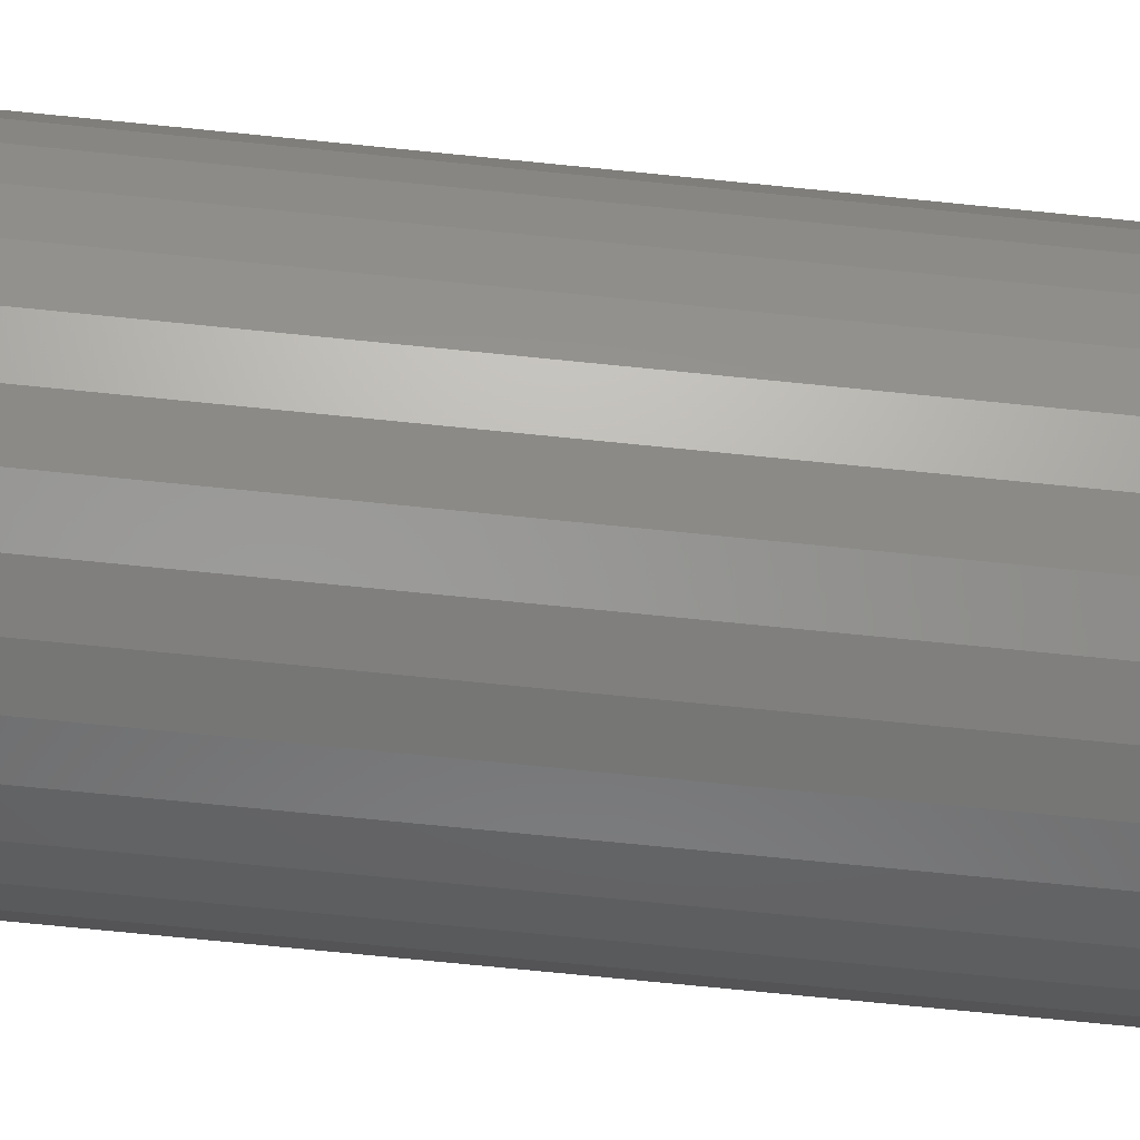
<metadata>
{"format":"stl","ext":"stl","renderer":"f3d","projection":"perspective","resolution":1024,"background":"white","views":[{"elev":-73.8,"azim":84.3,"up":"+Y"}]}
</metadata>
<code>
# stl→obj: 384 verts, 760 faces
v 0.001316 0.1263 0
v 0.02596 0.1239 0
v -0.02333 0.1239 0
v -0.04702 0.1167 0
v 0.04965 0.1167 0
v -0.06886 0.105 0
v 0.07149 0.105 0
v 0.04965 -0.1167 0
v -0.04702 -0.1167 0
v 0.07149 -0.105 0
v -0.02333 -0.1239 0
v 0.02596 -0.1239 0
v 0.001316 -0.1263 0
v -0.06886 -0.105 0
v -0.088 -0.08932 0
v 0.09063 -0.08932 0
v -0.1037 -0.07018 0
v 0.1063 -0.07018 0
v -0.1154 -0.04834 0
v 0.118 -0.04834 0
v -0.1226 -0.02464 0
v 0.1252 -0.02464 0
v -0.125 1.547e-17 0
v 0.1276 0 0
v -0.1226 0.02464 0
v 0.1252 0.02464 0
v -0.1154 0.04834 0
v 0.118 0.04834 0
v -0.1037 0.07018 0
v 0.1063 0.07018 0
v -0.088 0.08932 0
v 0.09063 0.08932 0
v -0.01105 -0.02869 0.0004958
v -0.005087 -0.03034 0.0006423
v 0.001085 -0.03079 0.0007938
v 0.007227 -0.03004 0.0009446
v 0.0131 -0.02809 0.001089
v -0.01658 -0.0259 0.0003601
v 0.01849 -0.02504 0.001221
v -0.02146 -0.0221 0.0002404
v 0.02317 -0.021 0.001336
v -0.0255 -0.01741 0.0001411
v 0.02698 -0.01612 0.00143
v -0.02855 -0.01202 6.625e-05
v 0.02976 -0.01059 0.001498
v -0.03049 -0.006144 1.86e-05
v 0.03141 -0.004624 0.001538
v 0.02917 0.01357 0.001483
v -0.02914 0.01214 5.17e-05
v 0.03111 0.007694 0.001531
v -0.02636 0.01767 0.00012
v 0.02612 0.01896 0.001408
v -0.02255 0.02255 0.0002135
v 0.02208 0.02365 0.001309
v -0.01787 0.02659 0.0003285
v 0.0172 0.02745 0.001189
v -0.01248 0.02964 0.0004607
v 0.01167 0.03024 0.001054
v -0.006607 0.03159 0.000605
v -0.0004648 0.03234 0.0007557
v 0.005707 0.03189 0.0009072
v -0.03079 0.006174 1.118e-05
v -0.03125 -3.866e-18 -6.178e-18
v 0.03187 0.00155 0.00155
v -0.0066 0.03234 0.2507
v -0.0004282 0.03189 0.2508
v 0.005536 0.03024 0.251
v 0.01106 0.02745 0.2511
v 0.01594 0.02365 0.2512
v 0.01999 0.01896 0.2513
v 0.02304 0.01357 0.2514
v 0.02498 0.007694 0.2515
v 0.02573 0.00155 0.2515
v -0.01274 0.03159 0.2505
v -0.01862 0.02964 0.2504
v -0.024 0.02659 0.2503
v -0.02869 0.02255 0.2501
v -0.0325 0.01767 0.25
v -0.03528 0.01214 0.25
v -0.03693 0.006174 0.2499
v -0.03739 -3.866e-18 0.2499
v -0.005051 -0.03079 0.2507
v -0.01122 -0.03034 0.2506
v -0.01719 -0.02869 0.2504
v -0.02271 -0.0259 0.2503
v -0.02759 -0.0221 0.2502
v -0.03164 -0.01741 0.2501
v -0.03469 -0.01202 0.25
v -0.03663 -0.006144 0.2499
v 0.001092 -0.03004 0.2509
v 0.006968 -0.02809 0.251
v 0.01235 -0.02504 0.2511
v 0.01704 -0.021 0.2513
v 0.02085 -0.01612 0.2514
v 0.02363 -0.01059 0.2514
v 0.02528 -0.004624 0.2515
v 0.001316 0.04819 0.75
v -0.008086 0.04726 0.75
v -0.01713 0.04452 0.75
v 0.01072 0.04726 0.75
v 0.01976 0.04452 0.75
v -0.02546 0.04007 0.75
v 0.02809 0.04007 0.75
v -0.03276 0.03408 0.75
v 0.03539 0.03408 0.75
v -0.03875 0.02677 0.75
v 0.04138 0.02677 0.75
v -0.04321 0.01844 0.75
v 0.04584 0.01844 0.75
v -0.04595 0.009402 0.75
v 0.04858 0.009402 0.75
v 0.04858 -0.009402 0.75
v -0.04321 -0.01844 0.75
v 0.04584 -0.01844 0.75
v -0.03875 -0.02677 0.75
v 0.04138 -0.02677 0.75
v -0.03276 -0.03408 0.75
v 0.03539 -0.03408 0.75
v -0.02546 -0.04007 0.75
v 0.02809 -0.04007 0.75
v -0.01713 -0.04452 0.75
v 0.01976 -0.04452 0.75
v -0.008086 -0.04726 0.75
v 0.001316 -0.04819 0.75
v 0.01072 -0.04726 0.75
v 0.04951 -1.86e-17 0.75
v -0.04688 -2.23e-17 0.75
v -0.04595 -0.009402 0.75
v 0.1276 -1.431e-16 0.6719
v 0.1252 -0.02464 0.6719
v 0.118 -0.04834 0.6719
v 0.1063 -0.07018 0.6719
v 0.09063 -0.08932 0.6719
v 0.07149 -0.105 0.6719
v 0.04965 -0.1167 0.6719
v 0.02596 -0.1239 0.6719
v 0.001316 -0.1263 0.6719
v -0.02333 -0.1239 0.6719
v -0.04702 -0.1167 0.6719
v -0.06886 -0.105 0.6719
v -0.088 -0.08932 0.6719
v -0.1037 -0.07018 0.6719
v -0.1154 -0.04834 0.6719
v -0.1226 -0.02464 0.6719
v -0.125 1.547e-17 0.6719
v -0.1226 0.02464 0.6719
v -0.1154 0.04834 0.6719
v -0.1037 0.07018 0.6719
v -0.088 0.08932 0.6719
v -0.06886 0.105 0.6719
v -0.04702 0.1167 0.6719
v -0.02333 0.1239 0.6719
v 0.001316 0.1263 0.6719
v 0.02596 0.1239 0.6719
v 0.04965 0.1167 0.6719
v 0.07149 0.105 0.6719
v 0.09063 0.08932 0.6719
v 0.1063 0.07018 0.6719
v 0.118 0.04834 0.6719
v 0.1252 0.02464 0.6719
v -0.06212 -2.776e-17 0.7485
v -0.0609 0.01238 0.7485
v -0.07677 -2.776e-17 0.7441
v -0.07527 0.01523 0.7441
v -0.09028 -2.776e-17 0.7368
v -0.08852 0.01787 0.7368
v -0.1021 -2.776e-17 0.7271
v -0.1001 0.02018 0.7271
v -0.1118 -4.163e-17 0.7153
v -0.1097 0.02207 0.7153
v -0.1191 -4.163e-17 0.7018
v -0.1167 0.02348 0.7018
v -0.1235 -4.163e-17 0.6871
v -0.1211 0.02435 0.6871
v 0.06353 0.01238 0.7485
v 0.06475 -9.714e-17 0.7485
v 0.0779 0.01523 0.7441
v 0.0794 -1.249e-16 0.7441
v 0.09115 0.01787 0.7368
v 0.09291 -1.388e-16 0.7368
v 0.1028 0.02018 0.7271
v 0.1047 -1.527e-16 0.7271
v 0.1123 0.02207 0.7153
v 0.1145 -1.665e-16 0.7153
v 0.1194 0.02348 0.7018
v 0.1217 -1.735e-16 0.7018
v 0.1237 0.02435 0.6871
v 0.1261 -1.804e-16 0.6871
v 0.05992 0.02427 0.7485
v 0.07346 0.02988 0.7441
v 0.08594 0.03505 0.7368
v 0.09688 0.03958 0.7271
v 0.1059 0.0433 0.7153
v 0.1125 0.04606 0.7018
v 0.1166 0.04776 0.6871
v 0.05406 0.03524 0.7485
v 0.06624 0.04338 0.7441
v 0.07747 0.05089 0.7368
v 0.08732 0.05746 0.7271
v 0.0954 0.06286 0.7153
v 0.1014 0.06687 0.7018
v 0.1051 0.06934 0.6871
v 0.04617 0.04485 0.7485
v 0.05653 0.05522 0.7441
v 0.06608 0.06477 0.7368
v 0.07445 0.07314 0.7271
v 0.08132 0.08001 0.7153
v 0.08643 0.08511 0.7018
v 0.08957 0.08826 0.6871
v 0.03656 0.05274 0.7485
v 0.0447 0.06493 0.7441
v 0.0522 0.07616 0.7368
v 0.05878 0.086 0.7271
v 0.06418 0.09408 0.7153
v 0.06819 0.1001 0.7018
v 0.07066 0.1038 0.6871
v 0.02559 0.0586 0.7485
v 0.0312 0.07214 0.7441
v 0.03637 0.08462 0.7368
v 0.0409 0.09556 0.7271
v 0.04462 0.1045 0.7153
v 0.04738 0.1112 0.7018
v 0.04908 0.1153 0.6871
v 0.01369 0.06221 0.7485
v 0.01655 0.07659 0.7441
v 0.01919 0.08983 0.7368
v 0.02149 0.1014 0.7271
v 0.02339 0.111 0.7153
v 0.0248 0.1181 0.7018
v 0.02567 0.1224 0.6871
v 0.001316 0.06343 0.7485
v 0.001316 0.07809 0.7441
v 0.001316 0.09159 0.7368
v 0.001316 0.1034 0.7271
v 0.001316 0.1131 0.7153
v 0.001316 0.1204 0.7018
v 0.001316 0.1248 0.6871
v -0.01106 0.06221 0.7485
v -0.01392 0.07659 0.7441
v -0.01655 0.08983 0.7368
v -0.01886 0.1014 0.7271
v -0.02076 0.111 0.7153
v -0.02217 0.1181 0.7018
v -0.02303 0.1224 0.6871
v -0.02296 0.0586 0.7485
v -0.02857 0.07214 0.7441
v -0.03374 0.08462 0.7368
v -0.03827 0.09556 0.7271
v -0.04198 0.1045 0.7153
v -0.04475 0.1112 0.7018
v -0.04645 0.1153 0.6871
v -0.03393 0.05274 0.7485
v -0.04207 0.06493 0.7441
v -0.04957 0.07616 0.7368
v -0.05615 0.086 0.7271
v -0.06155 0.09408 0.7153
v -0.06556 0.1001 0.7018
v -0.06803 0.1038 0.6871
v -0.04354 0.04485 0.7485
v -0.0539 0.05522 0.7441
v -0.06345 0.06477 0.7368
v -0.07182 0.07314 0.7271
v -0.07869 0.08001 0.7153
v -0.0838 0.08511 0.7018
v -0.08694 0.08826 0.6871
v -0.05143 0.03524 0.7485
v -0.06361 0.04338 0.7441
v -0.07484 0.05089 0.7368
v -0.08469 0.05746 0.7271
v -0.09276 0.06286 0.7153
v -0.09877 0.06687 0.7018
v -0.1025 0.06934 0.6871
v -0.05729 0.02427 0.7485
v -0.07083 0.02988 0.7441
v -0.08331 0.03505 0.7368
v -0.09424 0.03958 0.7271
v -0.1032 0.0433 0.7153
v -0.1099 0.04606 0.7018
v -0.114 0.04776 0.6871
v 0.06353 -0.01238 0.7485
v 0.0779 -0.01523 0.7441
v 0.09115 -0.01787 0.7368
v 0.1028 -0.02018 0.7271
v 0.1123 -0.02207 0.7153
v 0.1194 -0.02348 0.7018
v 0.1237 -0.02435 0.6871
v -0.0609 -0.01238 0.7485
v -0.07527 -0.01523 0.7441
v -0.08852 -0.01787 0.7368
v -0.1001 -0.02018 0.7271
v -0.1097 -0.02207 0.7153
v -0.1167 -0.02348 0.7018
v -0.1211 -0.02435 0.6871
v -0.05729 -0.02427 0.7485
v -0.07083 -0.02988 0.7441
v -0.08331 -0.03505 0.7368
v -0.09424 -0.03958 0.7271
v -0.1032 -0.0433 0.7153
v -0.1099 -0.04606 0.7018
v -0.114 -0.04776 0.6871
v -0.05143 -0.03524 0.7485
v -0.06361 -0.04338 0.7441
v -0.07484 -0.05089 0.7368
v -0.08469 -0.05746 0.7271
v -0.09276 -0.06286 0.7153
v -0.09877 -0.06687 0.7018
v -0.1025 -0.06934 0.6871
v -0.04354 -0.04485 0.7485
v -0.0539 -0.05522 0.7441
v -0.06345 -0.06477 0.7368
v -0.07182 -0.07314 0.7271
v -0.07869 -0.08001 0.7153
v -0.0838 -0.08511 0.7018
v -0.08694 -0.08826 0.6871
v -0.03393 -0.05274 0.7485
v -0.04207 -0.06493 0.7441
v -0.04957 -0.07616 0.7368
v -0.05615 -0.086 0.7271
v -0.06155 -0.09408 0.7153
v -0.06556 -0.1001 0.7018
v -0.06803 -0.1038 0.6871
v -0.02296 -0.0586 0.7485
v -0.02857 -0.07214 0.7441
v -0.03374 -0.08462 0.7368
v -0.03827 -0.09556 0.7271
v -0.04198 -0.1045 0.7153
v -0.04475 -0.1112 0.7018
v -0.04645 -0.1153 0.6871
v -0.01106 -0.06221 0.7485
v -0.01392 -0.07659 0.7441
v -0.01655 -0.08983 0.7368
v -0.01886 -0.1014 0.7271
v -0.02076 -0.111 0.7153
v -0.02217 -0.1181 0.7018
v -0.02303 -0.1224 0.6871
v 0.001316 -0.06343 0.7485
v 0.001316 -0.07809 0.7441
v 0.001316 -0.09159 0.7368
v 0.001316 -0.1034 0.7271
v 0.001316 -0.1131 0.7153
v 0.001316 -0.1204 0.7018
v 0.001316 -0.1248 0.6871
v 0.01369 -0.06221 0.7485
v 0.01655 -0.07659 0.7441
v 0.01919 -0.08983 0.7368
v 0.02149 -0.1014 0.7271
v 0.02339 -0.111 0.7153
v 0.0248 -0.1181 0.7018
v 0.02567 -0.1224 0.6871
v 0.02559 -0.0586 0.7485
v 0.0312 -0.07214 0.7441
v 0.03637 -0.08462 0.7368
v 0.0409 -0.09556 0.7271
v 0.04462 -0.1045 0.7153
v 0.04738 -0.1112 0.7018
v 0.04908 -0.1153 0.6871
v 0.03656 -0.05274 0.7485
v 0.0447 -0.06493 0.7441
v 0.0522 -0.07616 0.7368
v 0.05878 -0.086 0.7271
v 0.06418 -0.09408 0.7153
v 0.06819 -0.1001 0.7018
v 0.07066 -0.1038 0.6871
v 0.04617 -0.04485 0.7485
v 0.05653 -0.05522 0.7441
v 0.06608 -0.06477 0.7368
v 0.07445 -0.07314 0.7271
v 0.08132 -0.08001 0.7153
v 0.08643 -0.08511 0.7018
v 0.08957 -0.08826 0.6871
v 0.05406 -0.03524 0.7485
v 0.06624 -0.04338 0.7441
v 0.07747 -0.05089 0.7368
v 0.08732 -0.05746 0.7271
v 0.0954 -0.06286 0.7153
v 0.1014 -0.06687 0.7018
v 0.1051 -0.06934 0.6871
v 0.05992 -0.02427 0.7485
v 0.07346 -0.02988 0.7441
v 0.08594 -0.03505 0.7368
v 0.09688 -0.03958 0.7271
v 0.1059 -0.0433 0.7153
v 0.1125 -0.04606 0.7018
v 0.1166 -0.04776 0.6871
f 1 2 3
f 4 3 2
f 5 4 2
f 6 4 5
f 7 6 5
f 8 9 10
f 11 9 8
f 12 11 8
f 13 11 12
f 9 14 10
f 10 14 15
f 10 15 16
f 16 15 17
f 16 17 18
f 18 17 19
f 18 19 20
f 20 19 21
f 20 21 22
f 22 21 23
f 22 23 24
f 24 23 25
f 24 25 26
f 26 25 27
f 26 27 28
f 28 27 29
f 28 29 30
f 30 29 31
f 30 31 32
f 32 31 6
f 32 6 7
f 33 34 35
f 33 35 36
f 37 33 36
f 38 33 37
f 39 38 37
f 40 38 39
f 41 40 39
f 42 40 41
f 43 42 41
f 44 42 43
f 45 44 43
f 46 44 45
f 47 46 45
f 48 49 50
f 51 49 48
f 52 51 48
f 53 51 52
f 54 53 52
f 55 53 54
f 56 55 54
f 57 55 56
f 58 57 56
f 59 57 58
f 60 59 58
f 61 60 58
f 49 62 50
f 50 62 63
f 50 63 64
f 64 63 46
f 64 46 47
f 65 61 66
f 66 61 58
f 66 58 67
f 67 58 56
f 67 56 68
f 68 56 54
f 68 54 69
f 69 54 52
f 69 52 70
f 70 52 48
f 70 48 71
f 71 48 50
f 71 50 72
f 72 50 64
f 72 64 73
f 61 65 60
f 60 65 74
f 60 74 59
f 59 74 75
f 59 75 57
f 57 75 76
f 57 76 55
f 55 76 77
f 55 77 53
f 53 77 78
f 53 78 51
f 51 78 79
f 51 79 49
f 49 79 80
f 49 80 62
f 62 80 81
f 62 81 63
f 82 34 83
f 83 34 33
f 83 33 84
f 84 33 38
f 84 38 85
f 85 38 40
f 85 40 86
f 86 40 42
f 86 42 87
f 87 42 44
f 87 44 88
f 88 44 46
f 88 46 89
f 89 46 63
f 89 63 81
f 34 82 35
f 35 82 90
f 35 90 36
f 36 90 91
f 36 91 37
f 37 91 92
f 37 92 39
f 39 92 93
f 39 93 41
f 41 93 94
f 41 94 43
f 43 94 95
f 43 95 45
f 45 95 96
f 45 96 47
f 47 96 73
f 47 73 64
f 82 83 84
f 90 82 84
f 90 84 91
f 91 84 85
f 91 85 92
f 92 85 86
f 92 86 93
f 93 86 87
f 93 87 94
f 94 87 88
f 94 88 95
f 95 88 89
f 95 89 96
f 72 79 71
f 71 79 78
f 71 78 70
f 70 78 77
f 70 77 69
f 69 77 76
f 69 76 68
f 68 76 75
f 68 75 67
f 67 75 74
f 67 74 65
f 67 65 66
f 96 89 73
f 73 89 81
f 73 81 72
f 72 81 80
f 72 80 79
f 97 98 99
f 100 97 99
f 100 99 101
f 101 99 102
f 101 102 103
f 103 102 104
f 103 104 105
f 105 104 106
f 105 106 107
f 107 106 108
f 107 108 109
f 109 108 110
f 109 110 111
f 112 113 114
f 114 113 115
f 114 115 116
f 116 115 117
f 116 117 118
f 118 117 119
f 118 119 120
f 120 119 121
f 120 121 122
f 122 121 123
f 122 123 124
f 122 124 125
f 111 110 126
f 126 110 127
f 126 127 112
f 112 127 128
f 112 128 113
f 24 129 22
f 22 129 130
f 22 130 20
f 20 130 131
f 20 131 18
f 18 131 132
f 18 132 16
f 16 132 133
f 16 133 10
f 10 133 134
f 10 134 8
f 8 134 135
f 8 135 12
f 12 135 136
f 12 136 13
f 13 136 137
f 13 137 11
f 11 137 138
f 11 138 9
f 9 138 139
f 9 139 14
f 14 139 140
f 14 140 15
f 15 140 141
f 15 141 17
f 17 141 142
f 17 142 19
f 19 142 143
f 19 143 21
f 21 143 144
f 21 144 23
f 23 144 145
f 23 145 25
f 25 145 146
f 25 146 27
f 27 146 147
f 27 147 29
f 29 147 148
f 29 148 31
f 31 148 149
f 31 149 6
f 6 149 150
f 6 150 4
f 4 150 151
f 4 151 3
f 3 151 152
f 3 152 1
f 1 152 153
f 1 153 2
f 2 153 154
f 2 154 5
f 5 154 155
f 5 155 7
f 7 155 156
f 7 156 32
f 32 156 157
f 32 157 30
f 30 157 158
f 30 158 28
f 28 158 159
f 28 159 26
f 26 159 160
f 26 160 24
f 24 160 129
f 127 110 161
f 161 110 162
f 161 162 163
f 163 162 164
f 163 164 165
f 165 164 166
f 165 166 167
f 167 166 168
f 167 168 169
f 169 168 170
f 169 170 171
f 171 170 172
f 171 172 173
f 173 172 174
f 173 174 145
f 145 174 146
f 111 126 175
f 175 126 176
f 175 176 177
f 177 176 178
f 177 178 179
f 179 178 180
f 179 180 181
f 181 180 182
f 181 182 183
f 183 182 184
f 183 184 185
f 185 184 186
f 185 186 187
f 187 186 188
f 187 188 160
f 160 188 129
f 109 111 189
f 189 111 175
f 189 175 190
f 190 175 177
f 190 177 191
f 191 177 179
f 191 179 192
f 192 179 181
f 192 181 193
f 193 181 183
f 193 183 194
f 194 183 185
f 194 185 195
f 195 185 187
f 195 187 159
f 159 187 160
f 107 109 196
f 196 109 189
f 196 189 197
f 197 189 190
f 197 190 198
f 198 190 191
f 198 191 199
f 199 191 192
f 199 192 200
f 200 192 193
f 200 193 201
f 201 193 194
f 201 194 202
f 202 194 195
f 202 195 158
f 158 195 159
f 105 107 203
f 203 107 196
f 203 196 204
f 204 196 197
f 204 197 205
f 205 197 198
f 205 198 206
f 206 198 199
f 206 199 207
f 207 199 200
f 207 200 208
f 208 200 201
f 208 201 209
f 209 201 202
f 209 202 157
f 157 202 158
f 103 105 210
f 210 105 203
f 210 203 211
f 211 203 204
f 211 204 212
f 212 204 205
f 212 205 213
f 213 205 206
f 213 206 214
f 214 206 207
f 214 207 215
f 215 207 208
f 215 208 216
f 216 208 209
f 216 209 156
f 156 209 157
f 101 103 217
f 217 103 210
f 217 210 218
f 218 210 211
f 218 211 219
f 219 211 212
f 219 212 220
f 220 212 213
f 220 213 221
f 221 213 214
f 221 214 222
f 222 214 215
f 222 215 223
f 223 215 216
f 223 216 155
f 155 216 156
f 100 101 224
f 224 101 217
f 224 217 225
f 225 217 218
f 225 218 226
f 226 218 219
f 226 219 227
f 227 219 220
f 227 220 228
f 228 220 221
f 228 221 229
f 229 221 222
f 229 222 230
f 230 222 223
f 230 223 154
f 154 223 155
f 97 100 231
f 231 100 224
f 231 224 232
f 232 224 225
f 232 225 233
f 233 225 226
f 233 226 234
f 234 226 227
f 234 227 235
f 235 227 228
f 235 228 236
f 236 228 229
f 236 229 237
f 237 229 230
f 237 230 153
f 153 230 154
f 98 97 238
f 238 97 231
f 238 231 239
f 239 231 232
f 239 232 240
f 240 232 233
f 240 233 241
f 241 233 234
f 241 234 242
f 242 234 235
f 242 235 243
f 243 235 236
f 243 236 244
f 244 236 237
f 244 237 152
f 152 237 153
f 99 98 245
f 245 98 238
f 245 238 246
f 246 238 239
f 246 239 247
f 247 239 240
f 247 240 248
f 248 240 241
f 248 241 249
f 249 241 242
f 249 242 250
f 250 242 243
f 250 243 251
f 251 243 244
f 251 244 151
f 151 244 152
f 102 99 252
f 252 99 245
f 252 245 253
f 253 245 246
f 253 246 254
f 254 246 247
f 254 247 255
f 255 247 248
f 255 248 256
f 256 248 249
f 256 249 257
f 257 249 250
f 257 250 258
f 258 250 251
f 258 251 150
f 150 251 151
f 104 102 259
f 259 102 252
f 259 252 260
f 260 252 253
f 260 253 261
f 261 253 254
f 261 254 262
f 262 254 255
f 262 255 263
f 263 255 256
f 263 256 264
f 264 256 257
f 264 257 265
f 265 257 258
f 265 258 149
f 149 258 150
f 106 104 266
f 266 104 259
f 266 259 267
f 267 259 260
f 267 260 268
f 268 260 261
f 268 261 269
f 269 261 262
f 269 262 270
f 270 262 263
f 270 263 271
f 271 263 264
f 271 264 272
f 272 264 265
f 272 265 148
f 148 265 149
f 108 106 273
f 273 106 266
f 273 266 274
f 274 266 267
f 274 267 275
f 275 267 268
f 275 268 276
f 276 268 269
f 276 269 277
f 277 269 270
f 277 270 278
f 278 270 271
f 278 271 279
f 279 271 272
f 279 272 147
f 147 272 148
f 110 108 162
f 162 108 273
f 162 273 164
f 164 273 274
f 164 274 166
f 166 274 275
f 166 275 168
f 168 275 276
f 168 276 170
f 170 276 277
f 170 277 172
f 172 277 278
f 172 278 174
f 174 278 279
f 174 279 146
f 146 279 147
f 126 112 176
f 176 112 280
f 176 280 178
f 178 280 281
f 178 281 180
f 180 281 282
f 180 282 182
f 182 282 283
f 182 283 184
f 184 283 284
f 184 284 186
f 186 284 285
f 186 285 188
f 188 285 286
f 188 286 129
f 129 286 130
f 128 127 287
f 287 127 161
f 287 161 288
f 288 161 163
f 288 163 289
f 289 163 165
f 289 165 290
f 290 165 167
f 290 167 291
f 291 167 169
f 291 169 292
f 292 169 171
f 292 171 293
f 293 171 173
f 293 173 144
f 144 173 145
f 113 128 294
f 294 128 287
f 294 287 295
f 295 287 288
f 295 288 296
f 296 288 289
f 296 289 297
f 297 289 290
f 297 290 298
f 298 290 291
f 298 291 299
f 299 291 292
f 299 292 300
f 300 292 293
f 300 293 143
f 143 293 144
f 115 113 301
f 301 113 294
f 301 294 302
f 302 294 295
f 302 295 303
f 303 295 296
f 303 296 304
f 304 296 297
f 304 297 305
f 305 297 298
f 305 298 306
f 306 298 299
f 306 299 307
f 307 299 300
f 307 300 142
f 142 300 143
f 117 115 308
f 308 115 301
f 308 301 309
f 309 301 302
f 309 302 310
f 310 302 303
f 310 303 311
f 311 303 304
f 311 304 312
f 312 304 305
f 312 305 313
f 313 305 306
f 313 306 314
f 314 306 307
f 314 307 141
f 141 307 142
f 119 117 315
f 315 117 308
f 315 308 316
f 316 308 309
f 316 309 317
f 317 309 310
f 317 310 318
f 318 310 311
f 318 311 319
f 319 311 312
f 319 312 320
f 320 312 313
f 320 313 321
f 321 313 314
f 321 314 140
f 140 314 141
f 121 119 322
f 322 119 315
f 322 315 323
f 323 315 316
f 323 316 324
f 324 316 317
f 324 317 325
f 325 317 318
f 325 318 326
f 326 318 319
f 326 319 327
f 327 319 320
f 327 320 328
f 328 320 321
f 328 321 139
f 139 321 140
f 123 121 329
f 329 121 322
f 329 322 330
f 330 322 323
f 330 323 331
f 331 323 324
f 331 324 332
f 332 324 325
f 332 325 333
f 333 325 326
f 333 326 334
f 334 326 327
f 334 327 335
f 335 327 328
f 335 328 138
f 138 328 139
f 124 123 336
f 336 123 329
f 336 329 337
f 337 329 330
f 337 330 338
f 338 330 331
f 338 331 339
f 339 331 332
f 339 332 340
f 340 332 333
f 340 333 341
f 341 333 334
f 341 334 342
f 342 334 335
f 342 335 137
f 137 335 138
f 125 124 343
f 343 124 336
f 343 336 344
f 344 336 337
f 344 337 345
f 345 337 338
f 345 338 346
f 346 338 339
f 346 339 347
f 347 339 340
f 347 340 348
f 348 340 341
f 348 341 349
f 349 341 342
f 349 342 136
f 136 342 137
f 122 125 350
f 350 125 343
f 350 343 351
f 351 343 344
f 351 344 352
f 352 344 345
f 352 345 353
f 353 345 346
f 353 346 354
f 354 346 347
f 354 347 355
f 355 347 348
f 355 348 356
f 356 348 349
f 356 349 135
f 135 349 136
f 120 122 357
f 357 122 350
f 357 350 358
f 358 350 351
f 358 351 359
f 359 351 352
f 359 352 360
f 360 352 353
f 360 353 361
f 361 353 354
f 361 354 362
f 362 354 355
f 362 355 363
f 363 355 356
f 363 356 134
f 134 356 135
f 118 120 364
f 364 120 357
f 364 357 365
f 365 357 358
f 365 358 366
f 366 358 359
f 366 359 367
f 367 359 360
f 367 360 368
f 368 360 361
f 368 361 369
f 369 361 362
f 369 362 370
f 370 362 363
f 370 363 133
f 133 363 134
f 116 118 371
f 371 118 364
f 371 364 372
f 372 364 365
f 372 365 373
f 373 365 366
f 373 366 374
f 374 366 367
f 374 367 375
f 375 367 368
f 375 368 376
f 376 368 369
f 376 369 377
f 377 369 370
f 377 370 132
f 132 370 133
f 114 116 378
f 378 116 371
f 378 371 379
f 379 371 372
f 379 372 380
f 380 372 373
f 380 373 381
f 381 373 374
f 381 374 382
f 382 374 375
f 382 375 383
f 383 375 376
f 383 376 384
f 384 376 377
f 384 377 131
f 131 377 132
f 112 114 280
f 280 114 378
f 280 378 281
f 281 378 379
f 281 379 282
f 282 379 380
f 282 380 283
f 283 380 381
f 283 381 284
f 284 381 382
f 284 382 285
f 285 382 383
f 285 383 286
f 286 383 384
f 286 384 130
f 130 384 131

</code>
